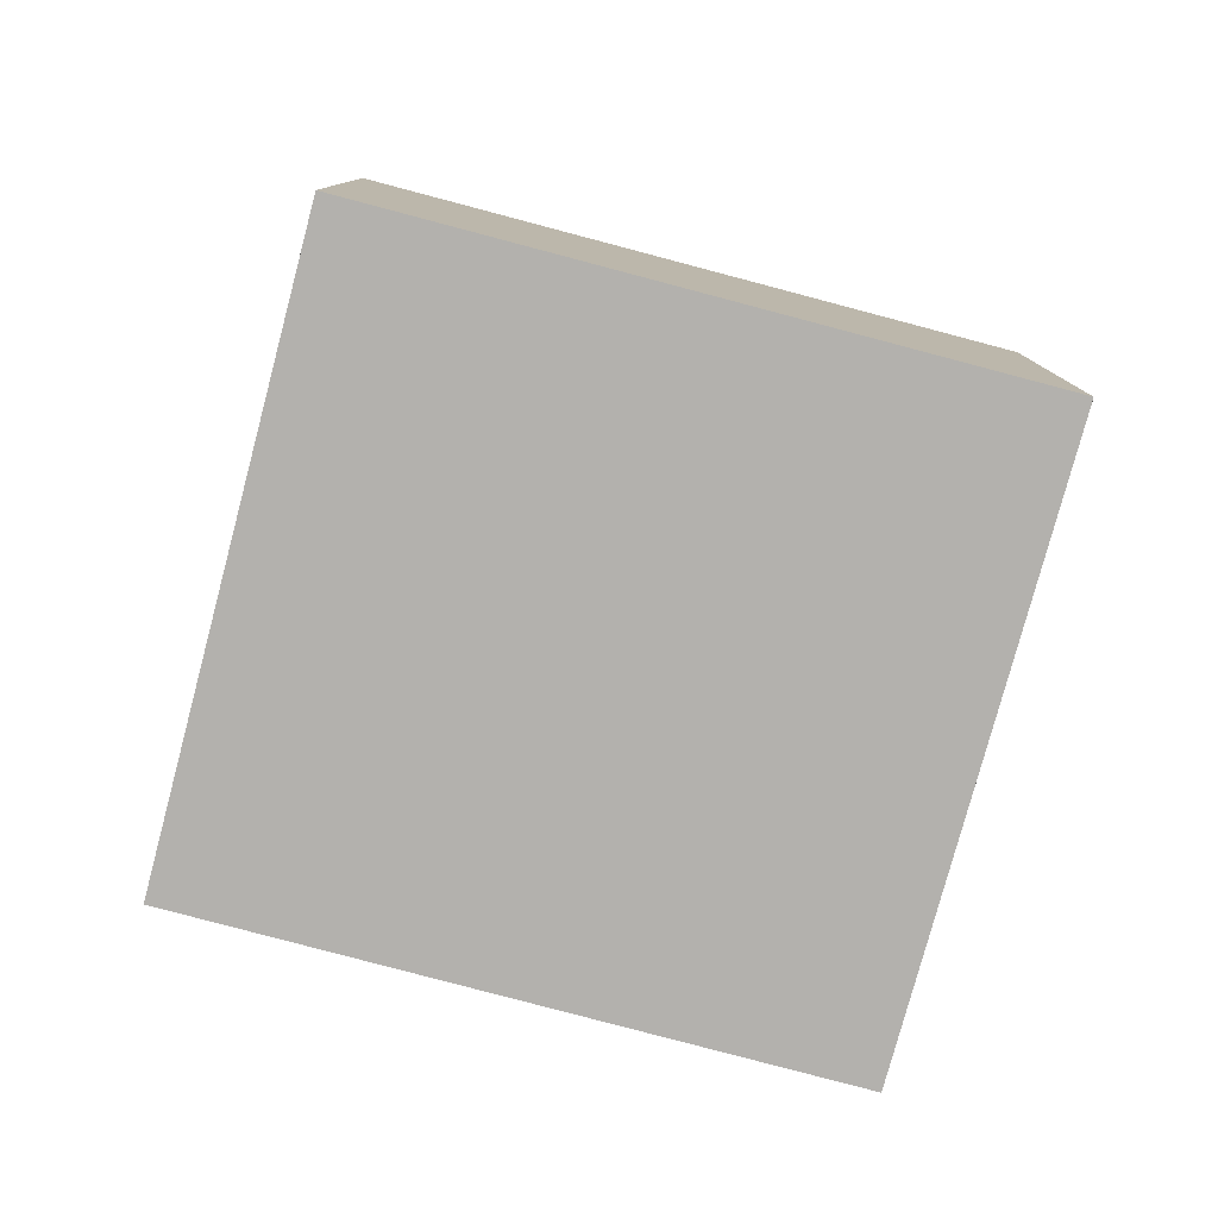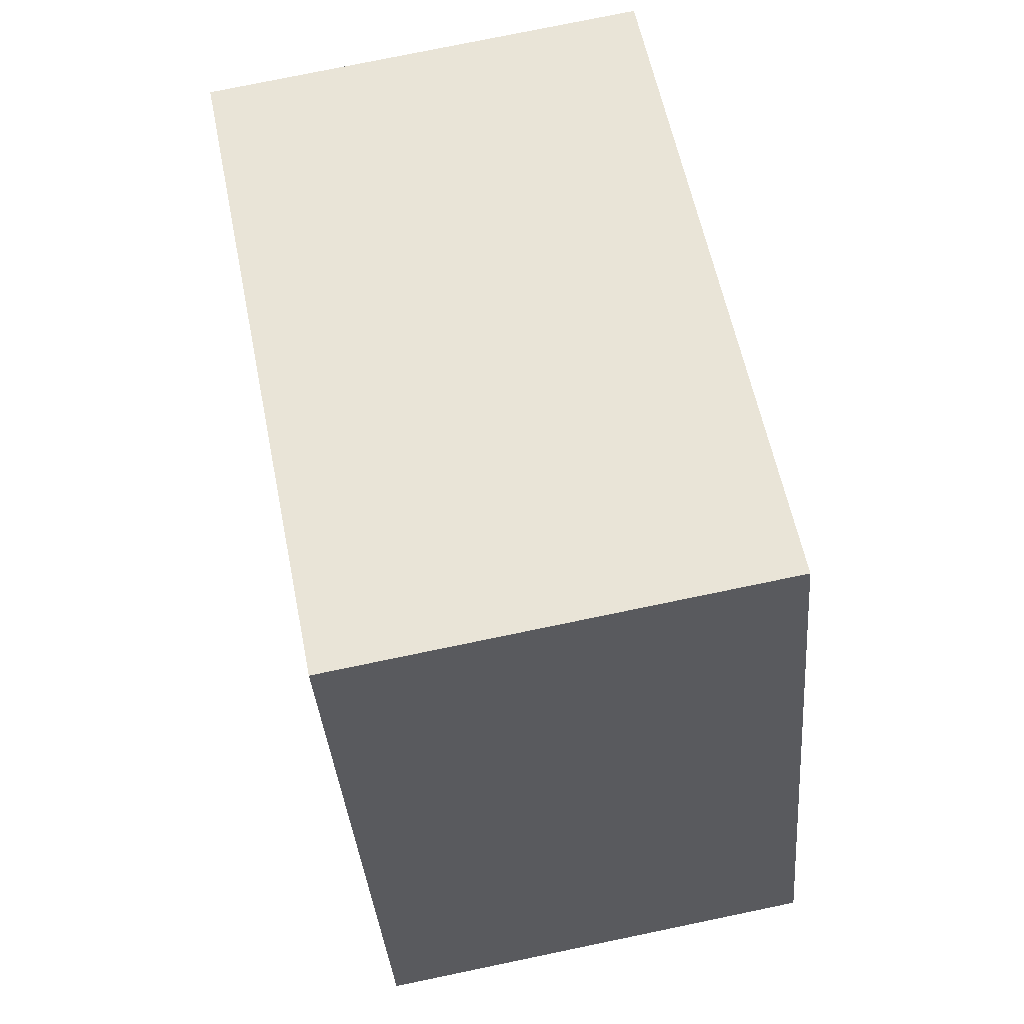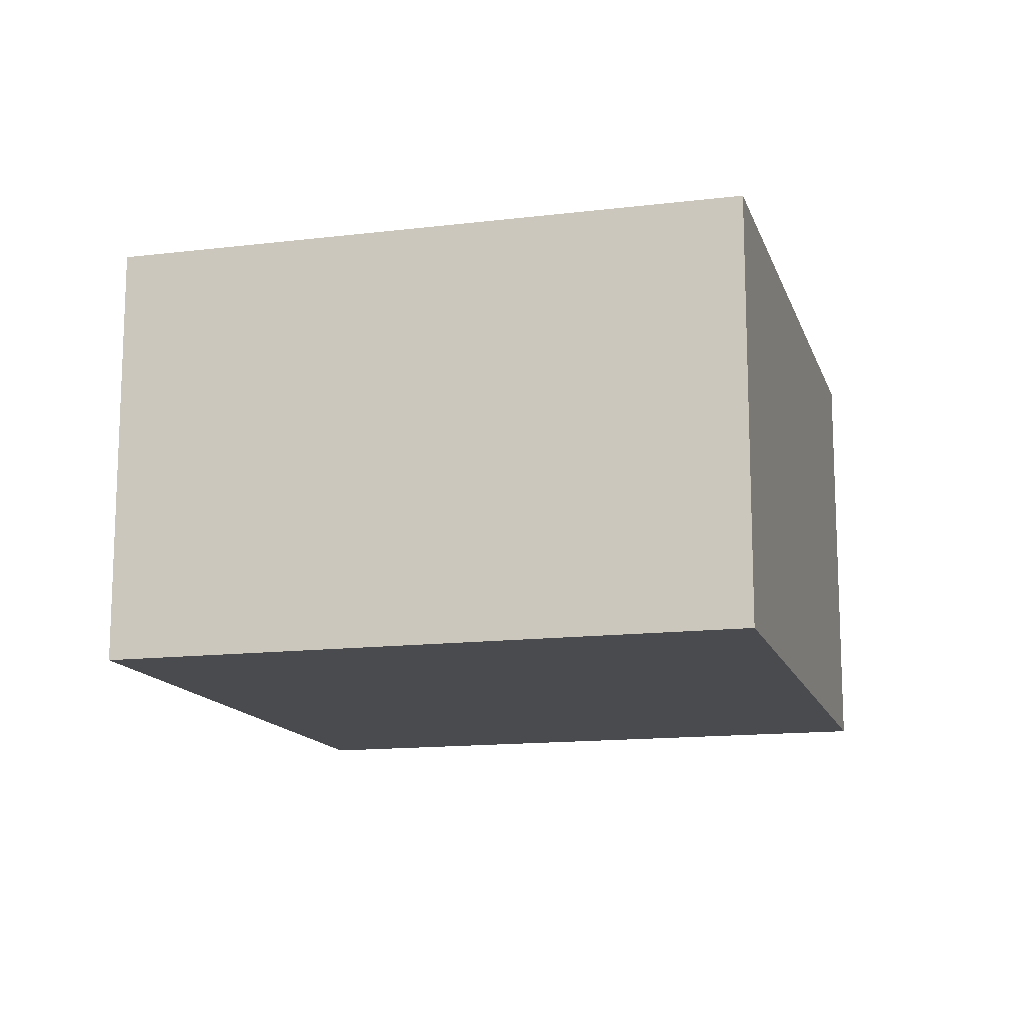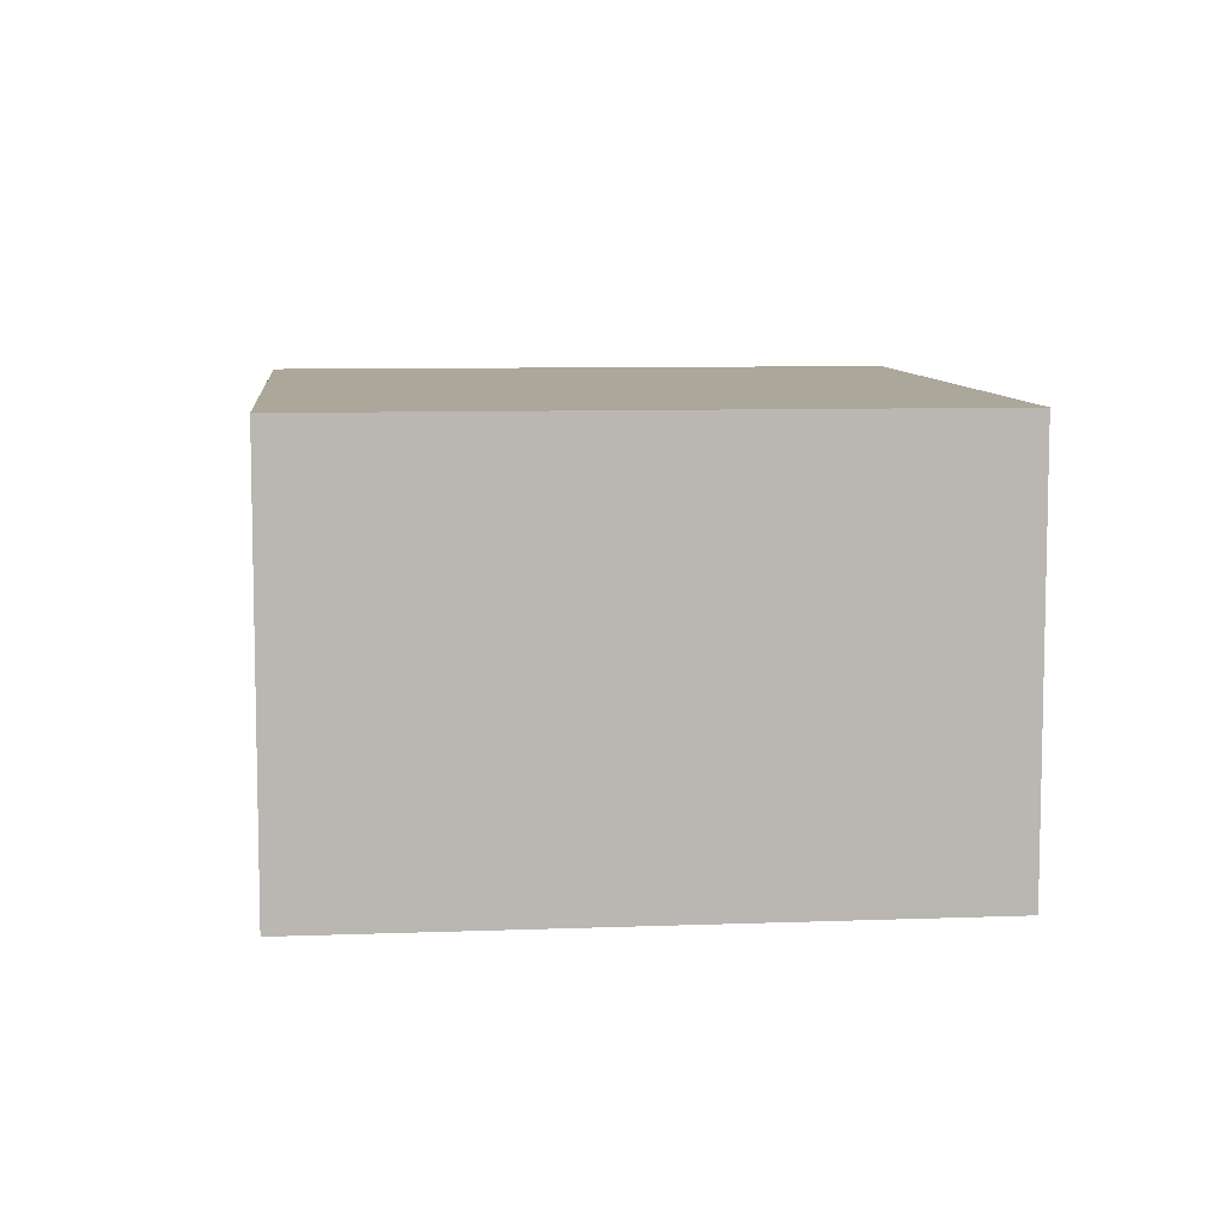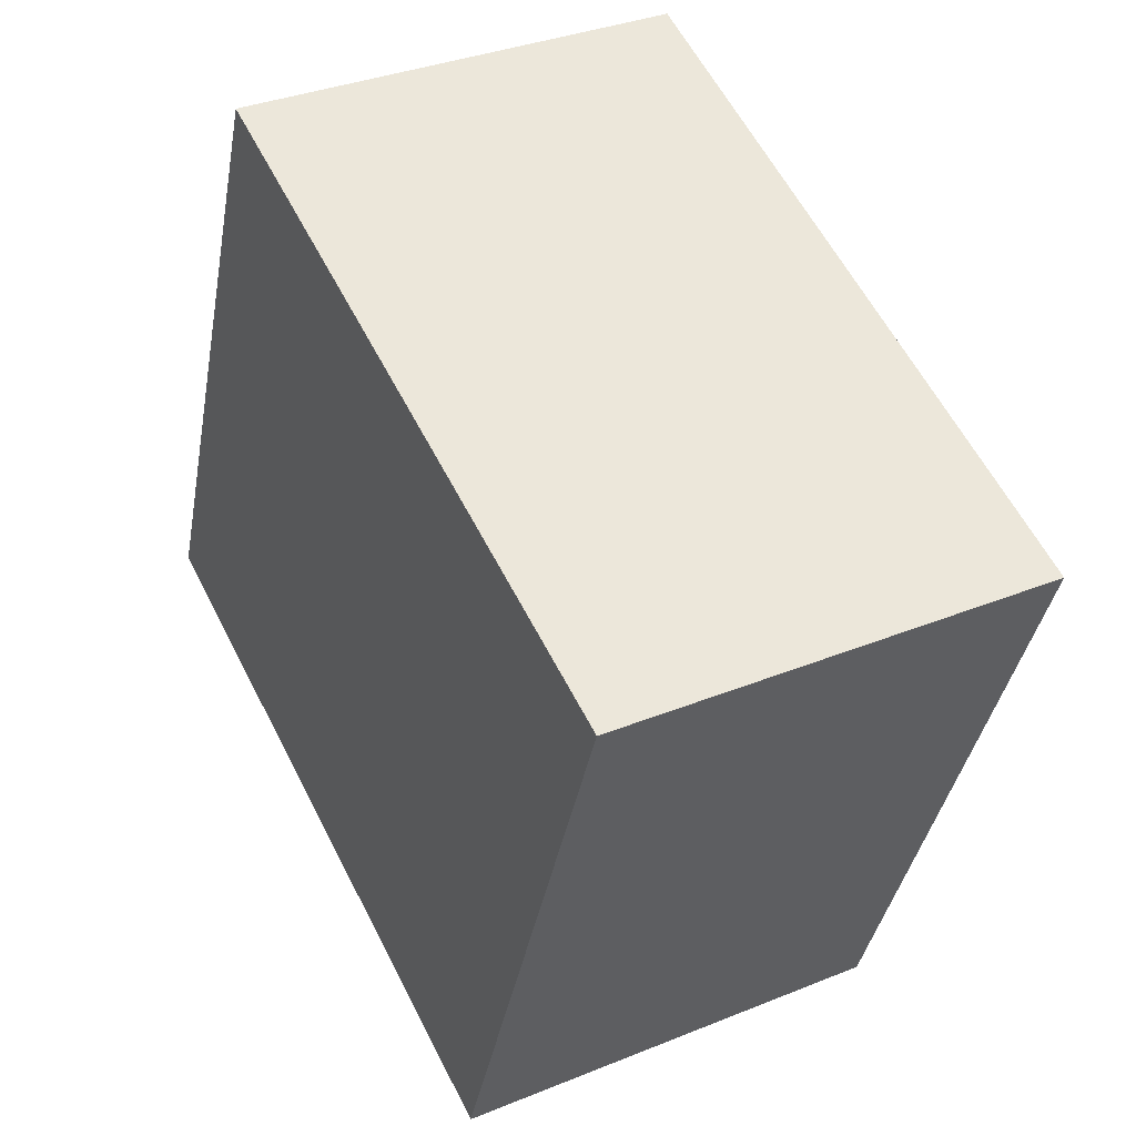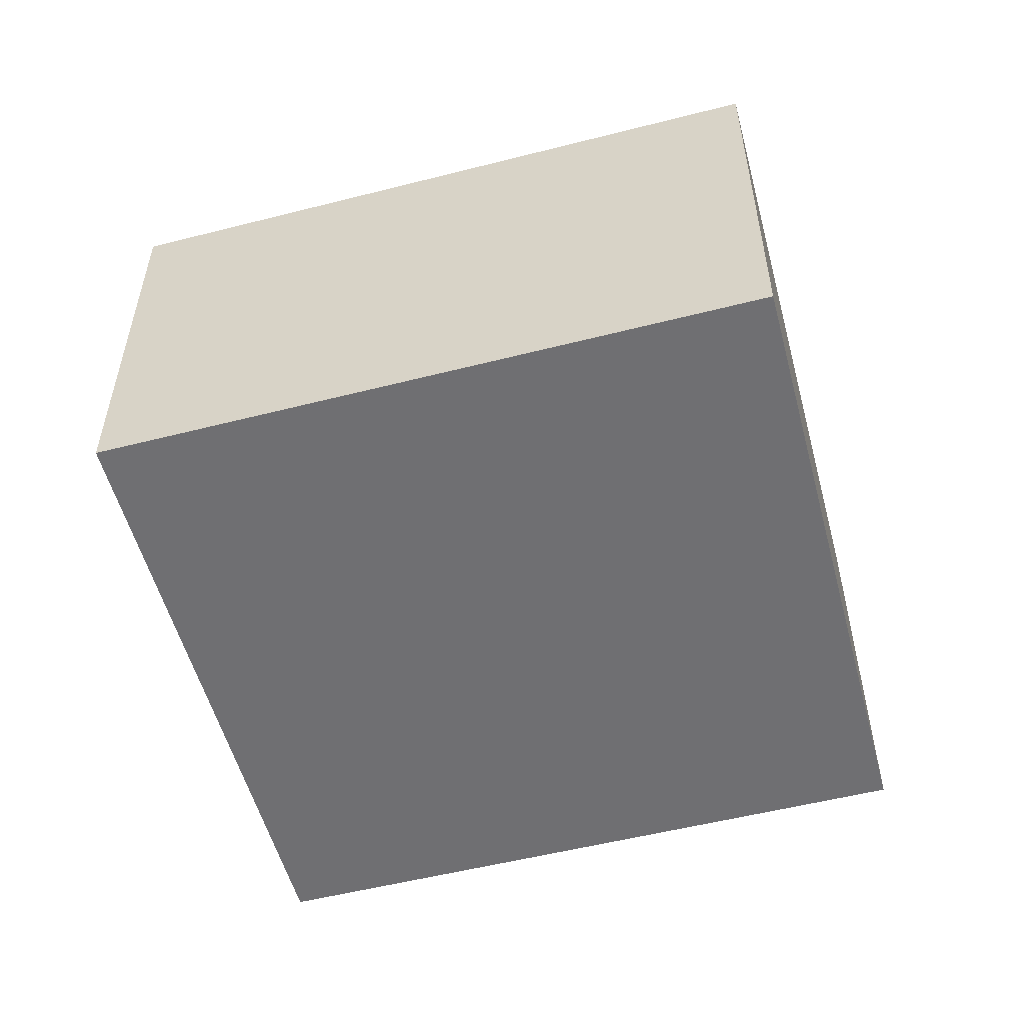
<metadata>
{"format":"obj","ext":"obj","renderer":"f3d","projection":"perspective","resolution":1024,"background":"white","views":[{"elev":-79.3,"azim":144.0,"up":"+Y"},{"elev":76.7,"azim":78.3,"up":"+Z"},{"elev":-14.0,"azim":-95.8,"up":"+Y"},{"elev":8.2,"azim":-116.9,"up":"+Y"},{"elev":34.4,"azim":-118.7,"up":"+Z"},{"elev":-54.7,"azim":173.9,"up":"+Y"}]}
</metadata>
<code>
v  0 6.333 3.878e-16
v  12.88 6.333 -5.324
v  3.43 6.333 -8.992
v  9.416 6.333 3.616
v  12.88 3.26e-16 -5.324
v  3.43 5.506e-16 -8.992
v  0 0 0
v  9.416 -2.214e-16 3.616
g defaultobject
f 1 2 3
f 2 1 4
f 5 3 2
f 3 5 6
f 6 1 3
f 1 6 7
f 7 4 1
f 4 7 8
f 8 2 4
f 2 8 5
f 5 7 6
f 7 5 8

</code>
